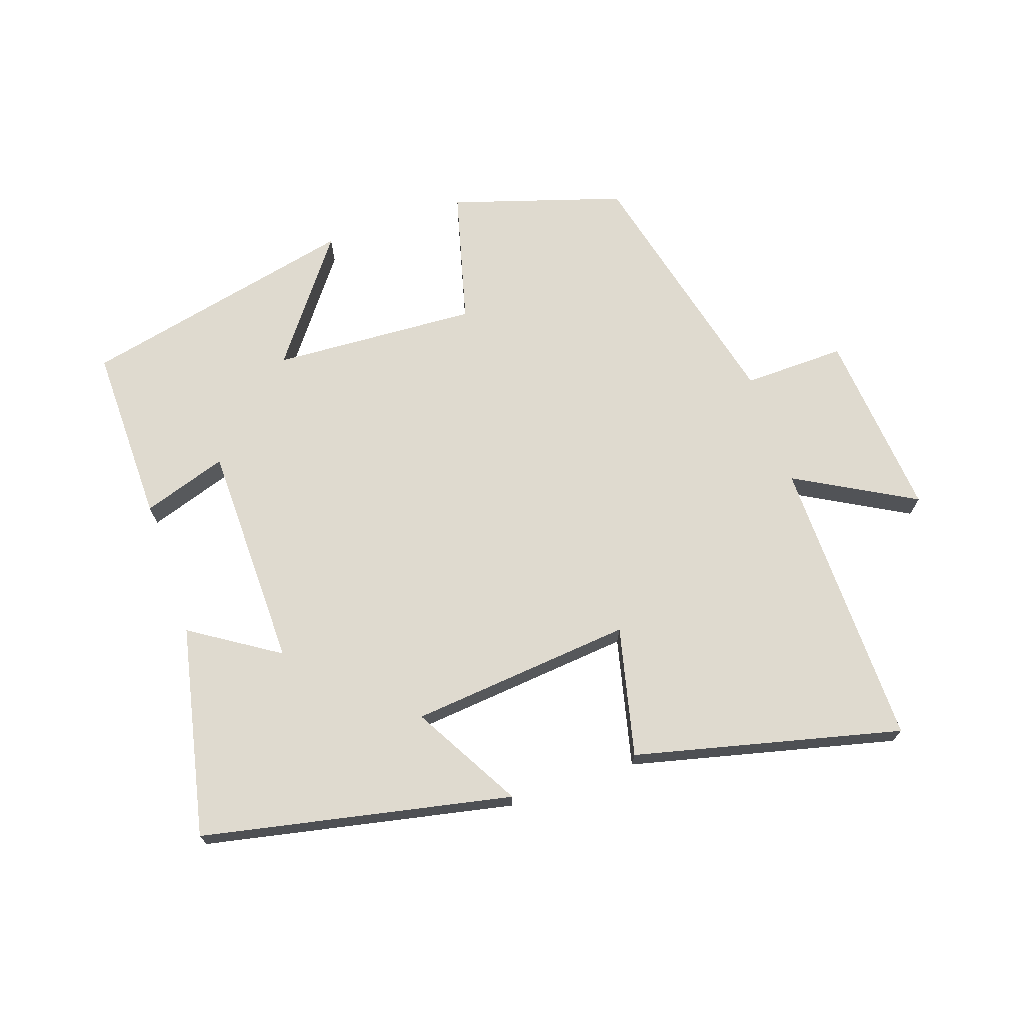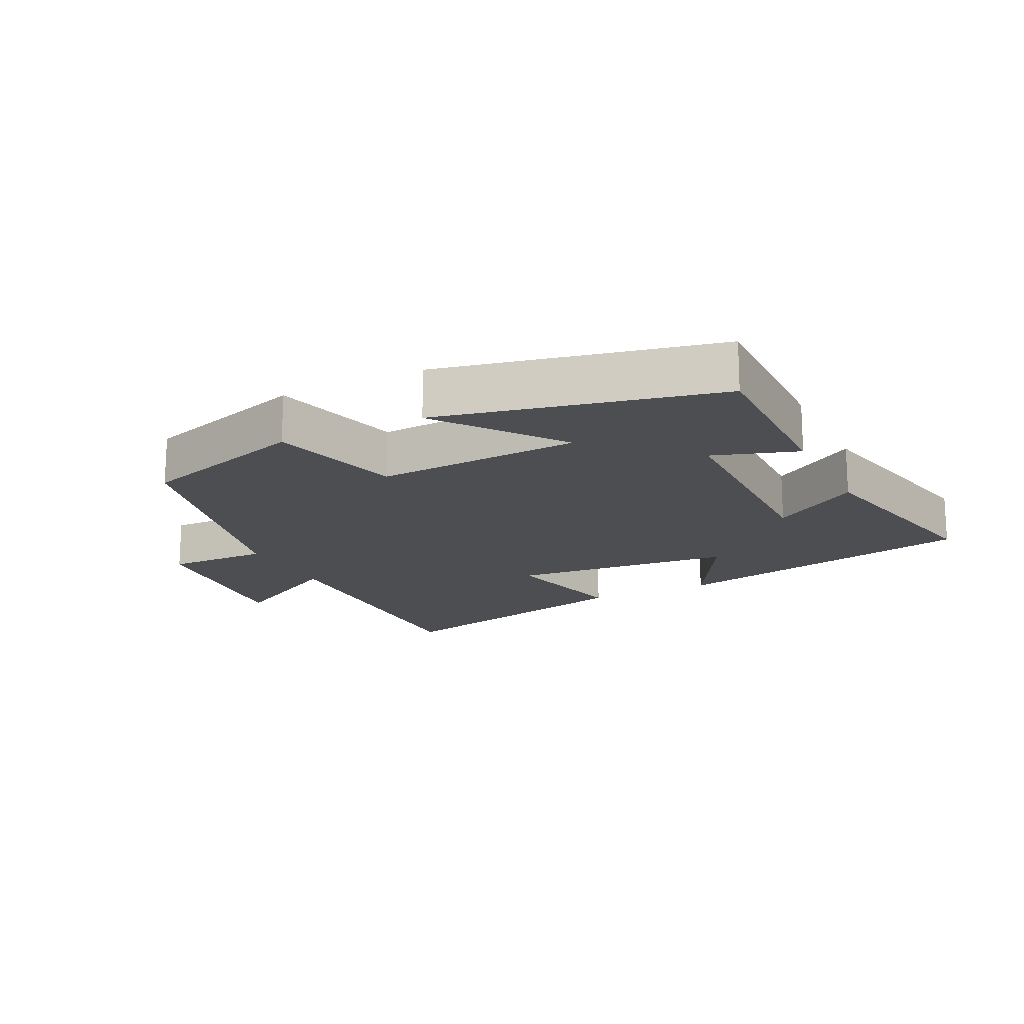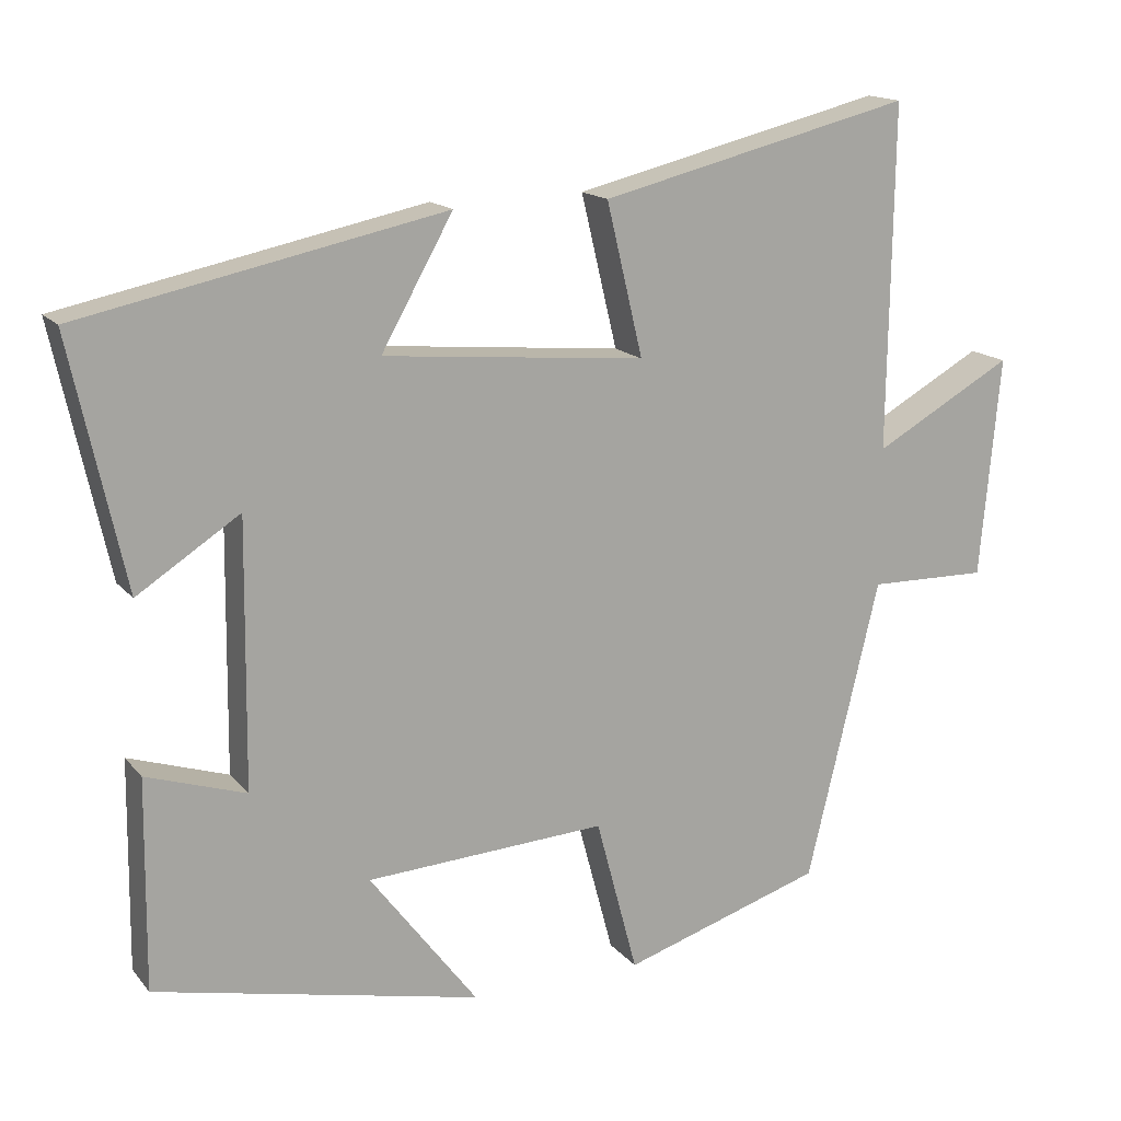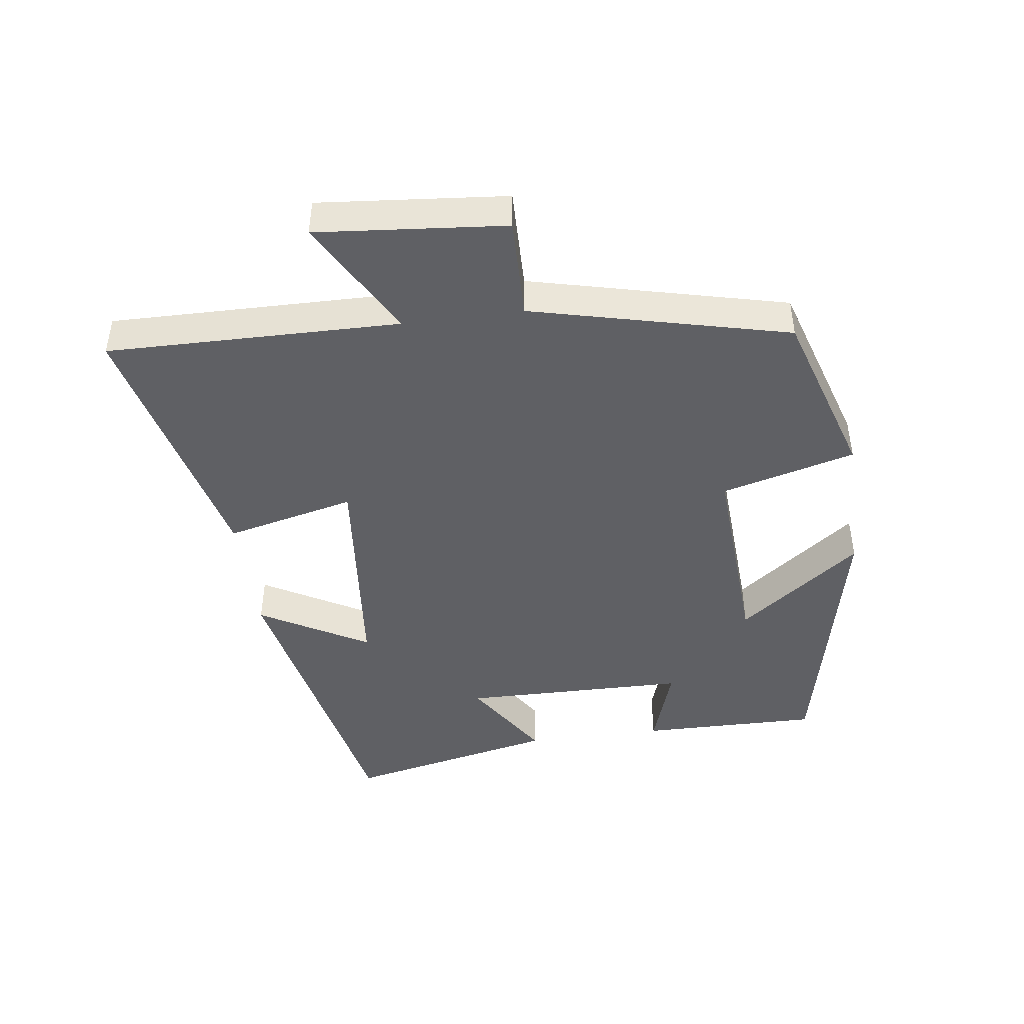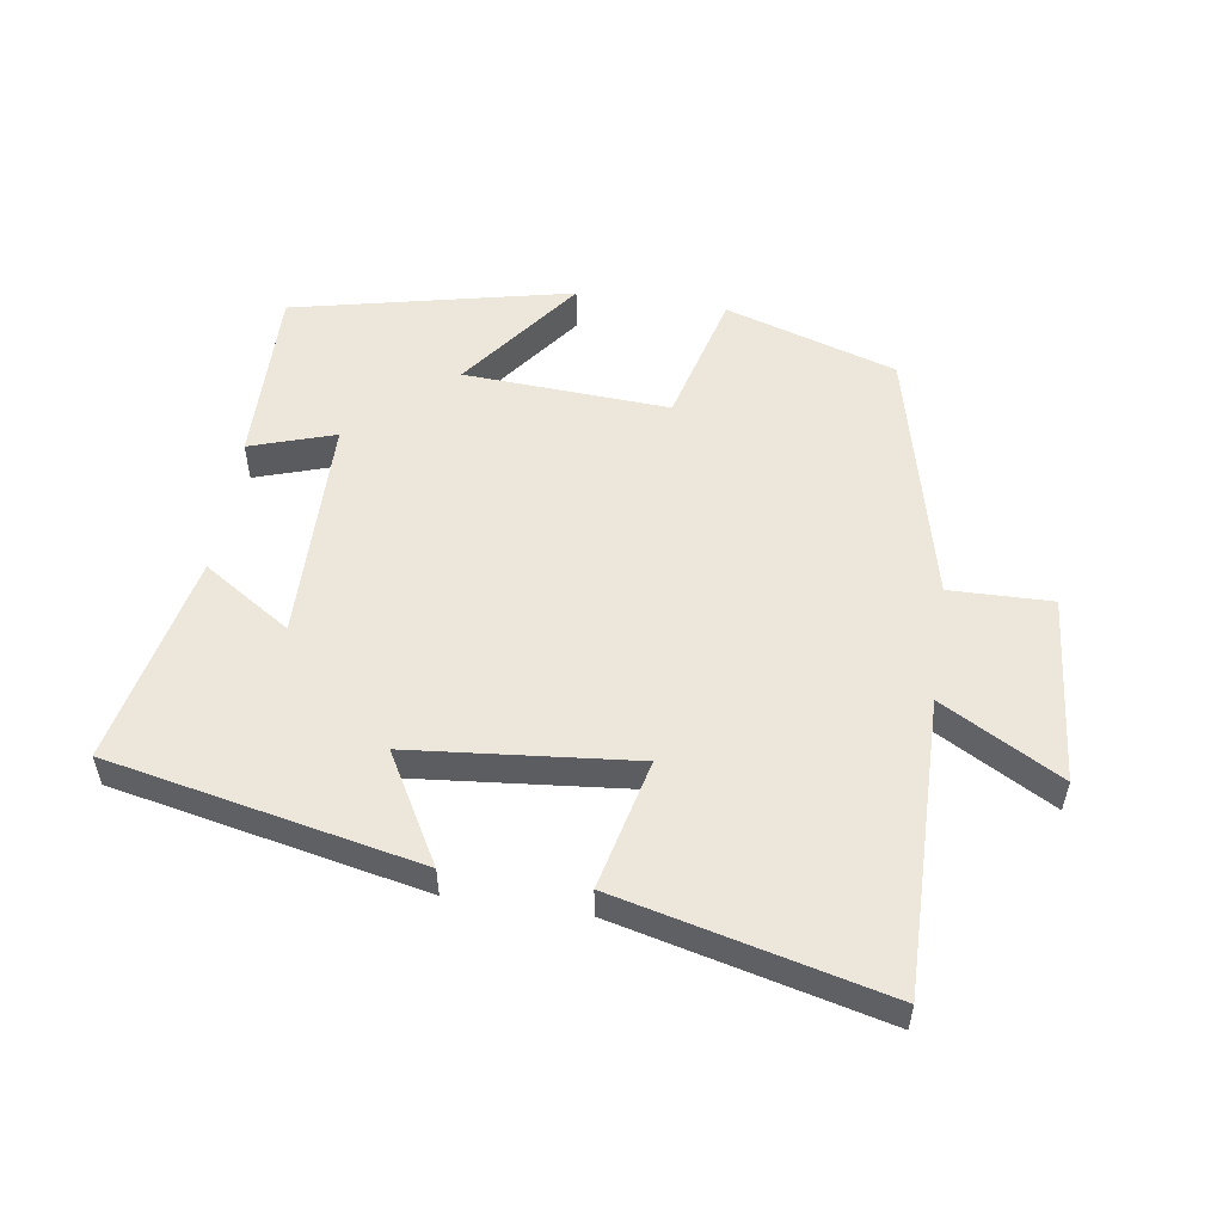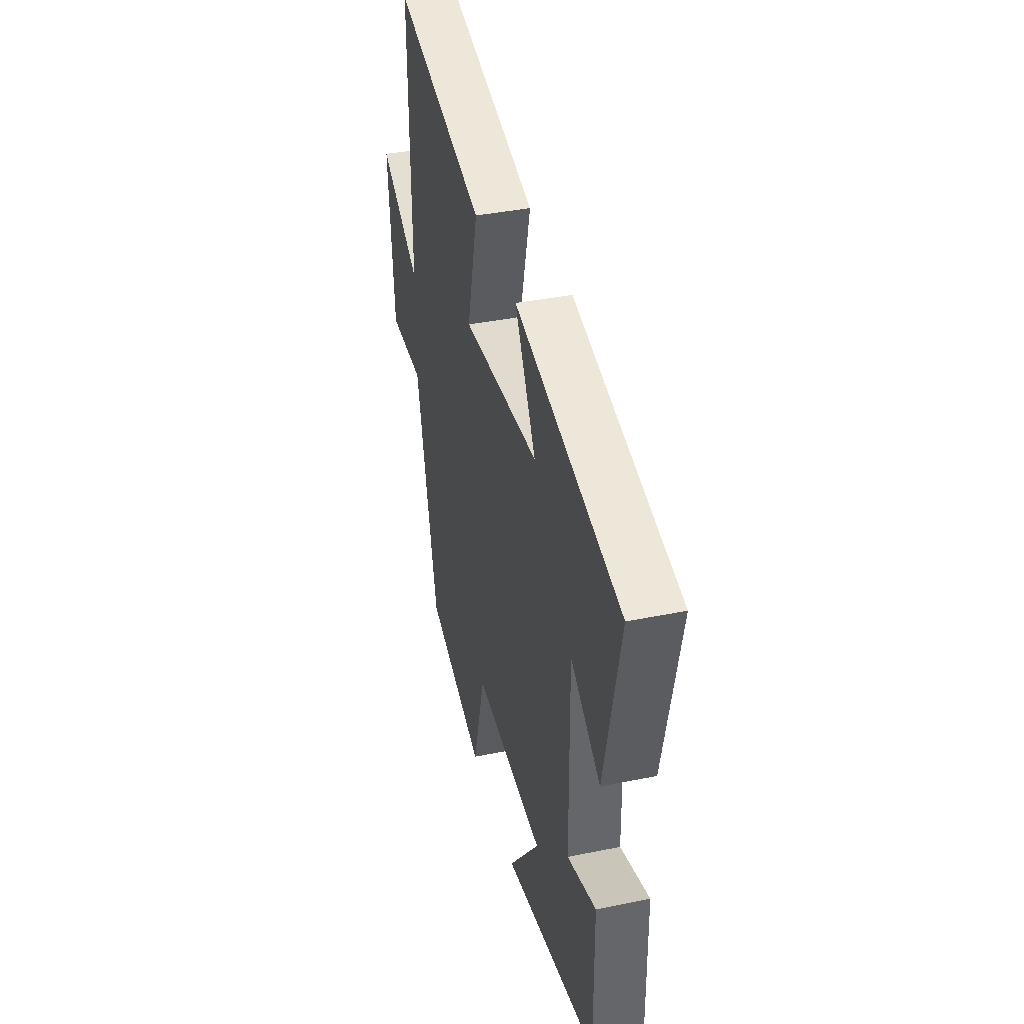
<metadata>
{"format":"obj","ext":"obj","renderer":"f3d","projection":"perspective","resolution":1024,"background":"white","views":[{"elev":70.6,"azim":-19.0,"up":"+Y"},{"elev":-17.0,"azim":-153.7,"up":"+Y"},{"elev":15.7,"azim":-25.5,"up":"+Z"},{"elev":-44.9,"azim":97.6,"up":"+Y"},{"elev":54.0,"azim":8.5,"up":"+Y"},{"elev":39.3,"azim":-104.3,"up":"+Z"}]}
</metadata>
<code>
v -0.57 0.07 0.402
v -0.099 0.07 0.5
v -0.192 0.07 0.335
v 0.148 0.07 0.303
v 0.101 0.07 0.5
v 0.506 0.07 0.599
v 0.5 0.07 0.154
v 0.681 0.07 0.255
v 0.655 0.07 -0.031
v 0.5 0.07 -0.028
v 0.406 0.07 -0.418
v 0.146 0.07 -0.5
v 0.092 0.07 -0.297
v -0.22 0.07 -0.315
v -0.08 0.07 -0.5
v -0.503 0.07 -0.407
v -0.5 0.07 -0.135
v -0.371 0.07 -0.177
v -0.367 0.07 0.167
v -0.5 0.07 0.081
v -0.57 0 0.402
v -0.099 0 0.5
v -0.192 0 0.335
v 0.148 0 0.303
v 0.101 0 0.5
v 0.506 0 0.599
v 0.5 0 0.154
v 0.681 0 0.255
v 0.655 0 -0.031
v 0.5 0 -0.028
v 0.406 0 -0.418
v 0.146 0 -0.5
v 0.092 0 -0.297
v -0.22 0 -0.315
v -0.08 0 -0.5
v -0.503 0 -0.407
v -0.5 0 -0.135
v -0.371 0 -0.177
v -0.367 0 0.167
v -0.5 0 0.081
f 1 2 3
f 20 1 3
f 19 20 3
f 18 19 3 4
f 16 17 18
f 15 16 18
f 14 15 18
f 13 14 18 4
f 12 13 4
f 11 12 4
f 10 11 4
f 7 8 9 10
f 7 10 4 5
f 5 6 7
f 23 22 21
f 23 21 40
f 23 40 39
f 24 23 39 38
f 38 37 36
f 38 36 35
f 38 35 34
f 24 38 34 33
f 24 33 32
f 24 32 31
f 24 31 30
f 30 29 28 27
f 25 24 30 27
f 27 26 25
f 1 21 22 2
f 2 22 23 3
f 3 23 24 4
f 4 24 25 5
f 5 25 26 6
f 6 26 27 7
f 7 27 28 8
f 8 28 29 9
f 9 29 30 10
f 10 30 31 11
f 11 31 32 12
f 12 32 33 13
f 13 33 34 14
f 14 34 35 15
f 15 35 36 16
f 16 36 37 17
f 17 37 38 18
f 18 38 39 19
f 19 39 40 20
f 20 40 21 1

</code>
